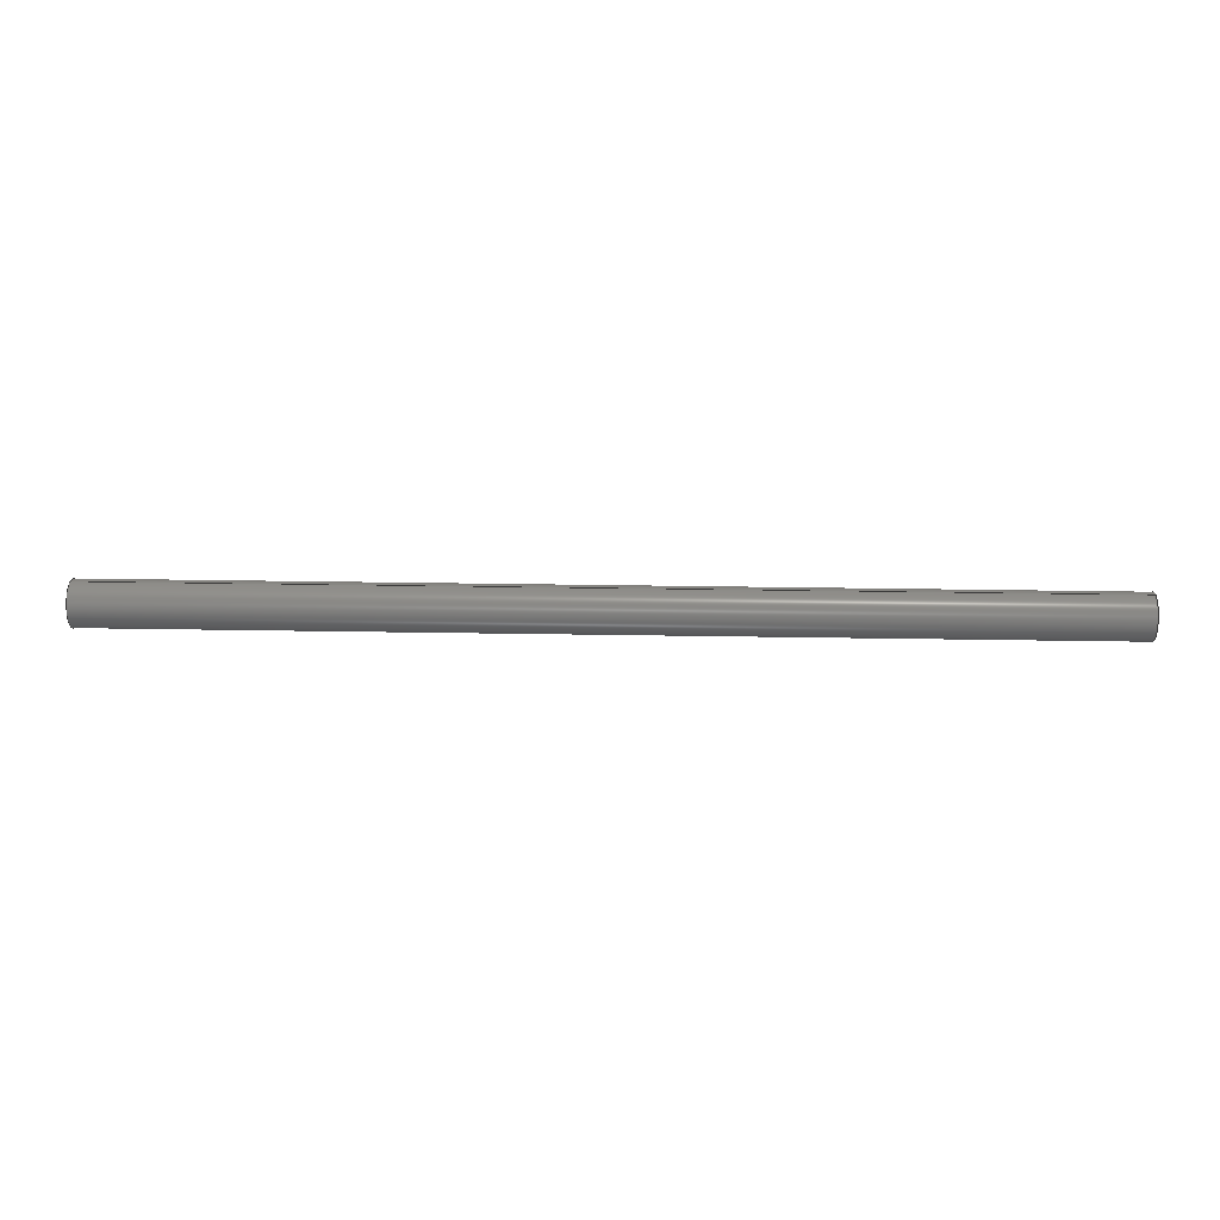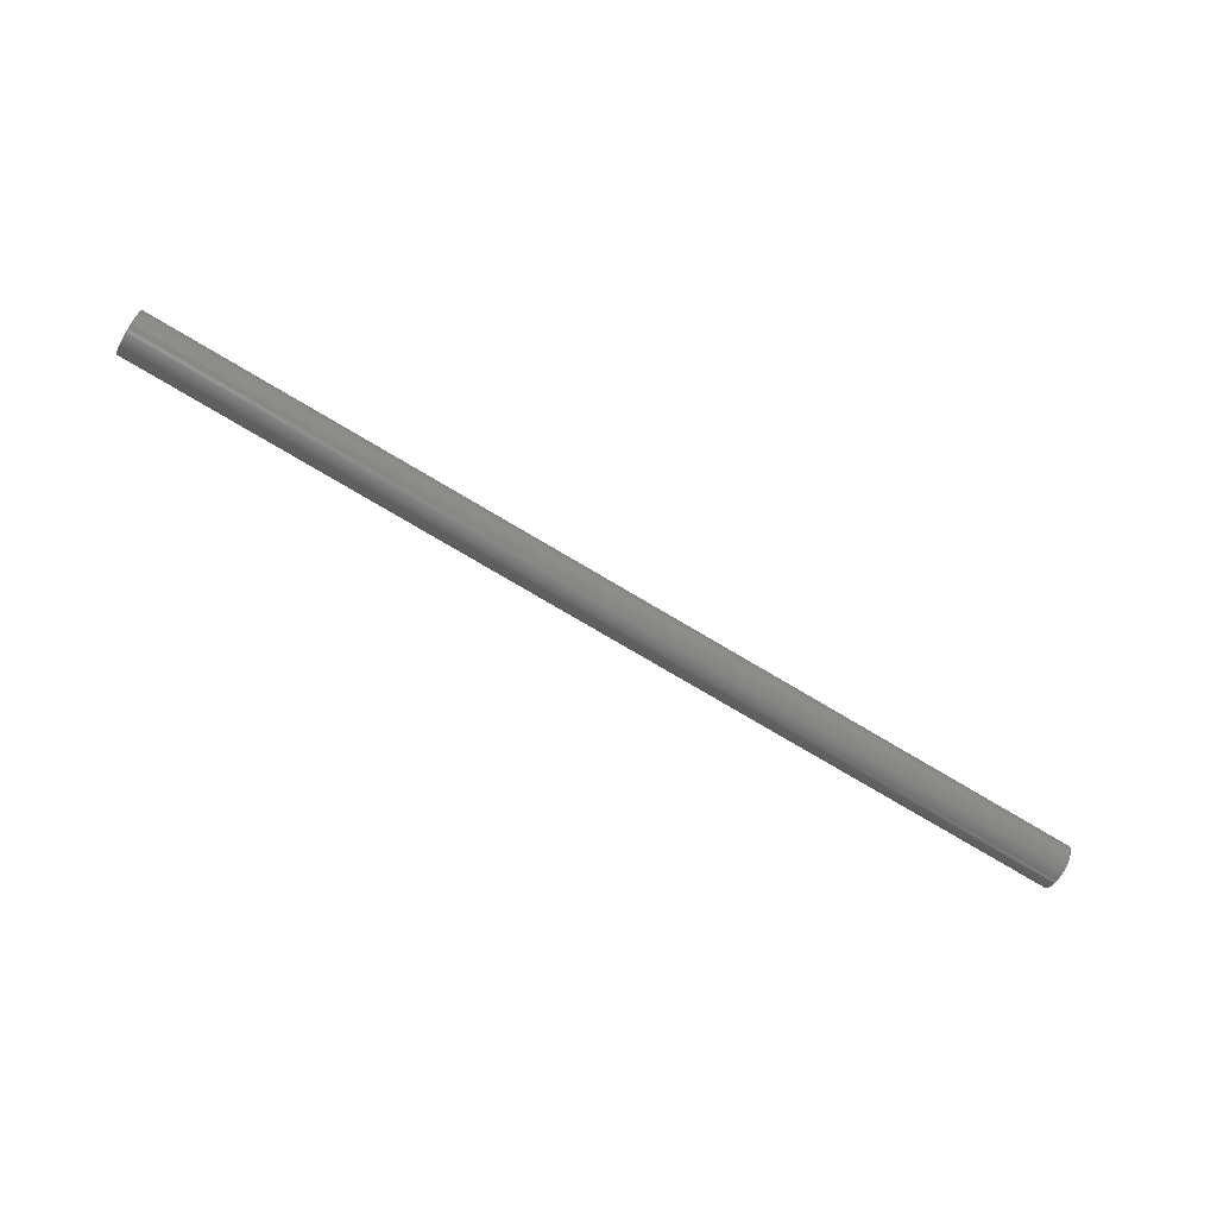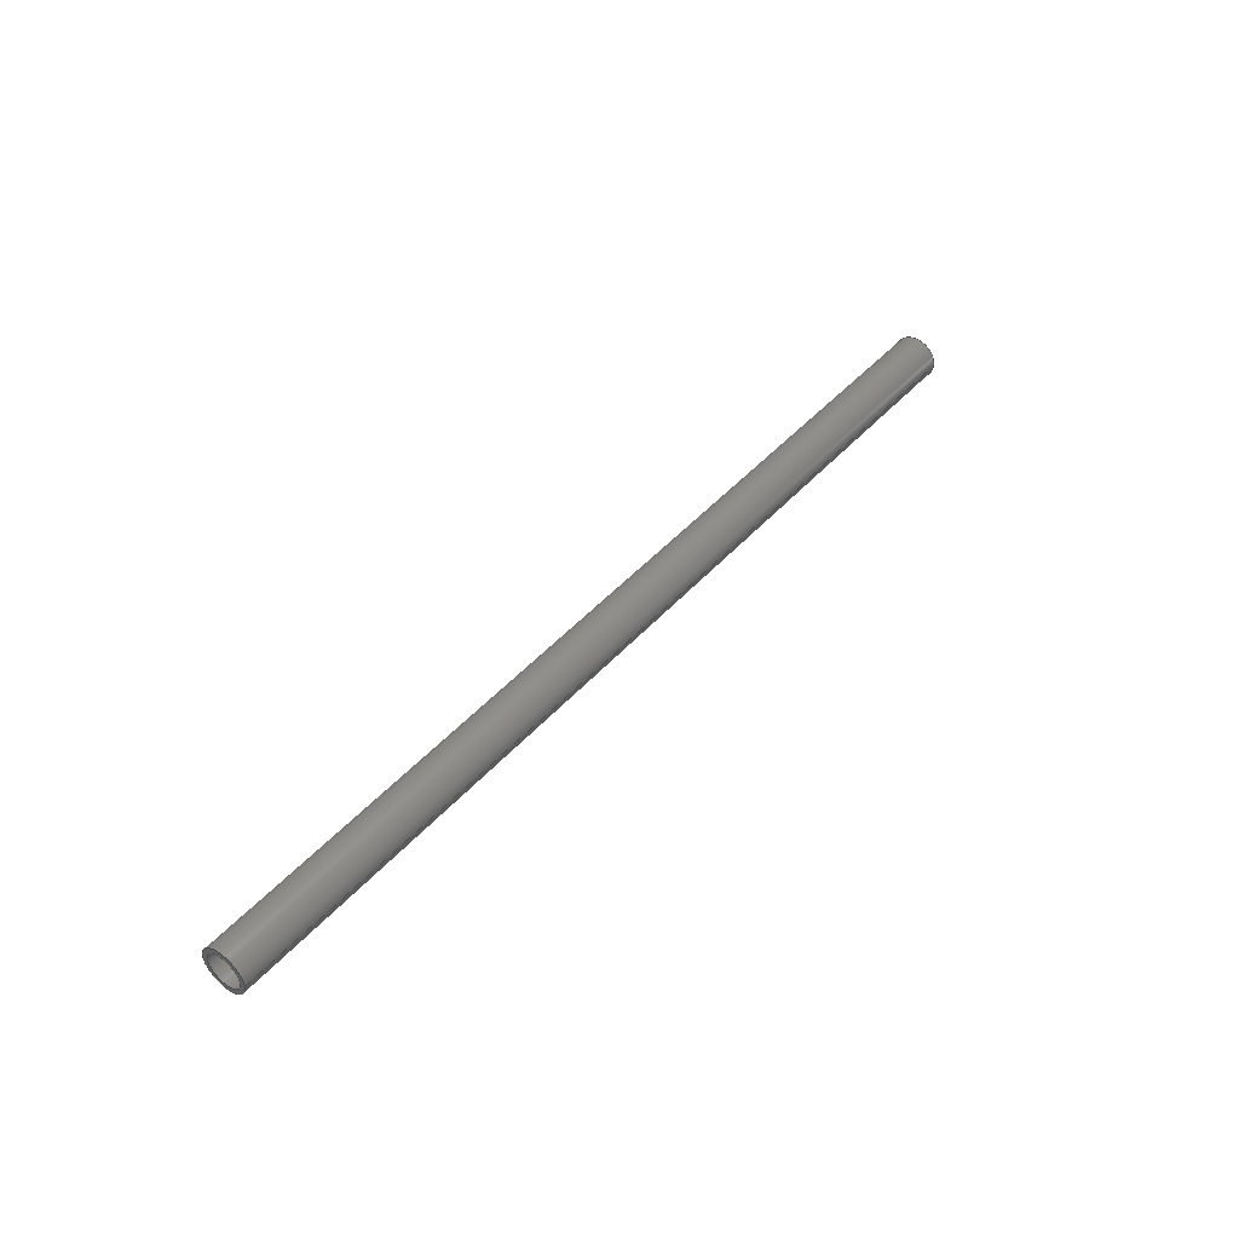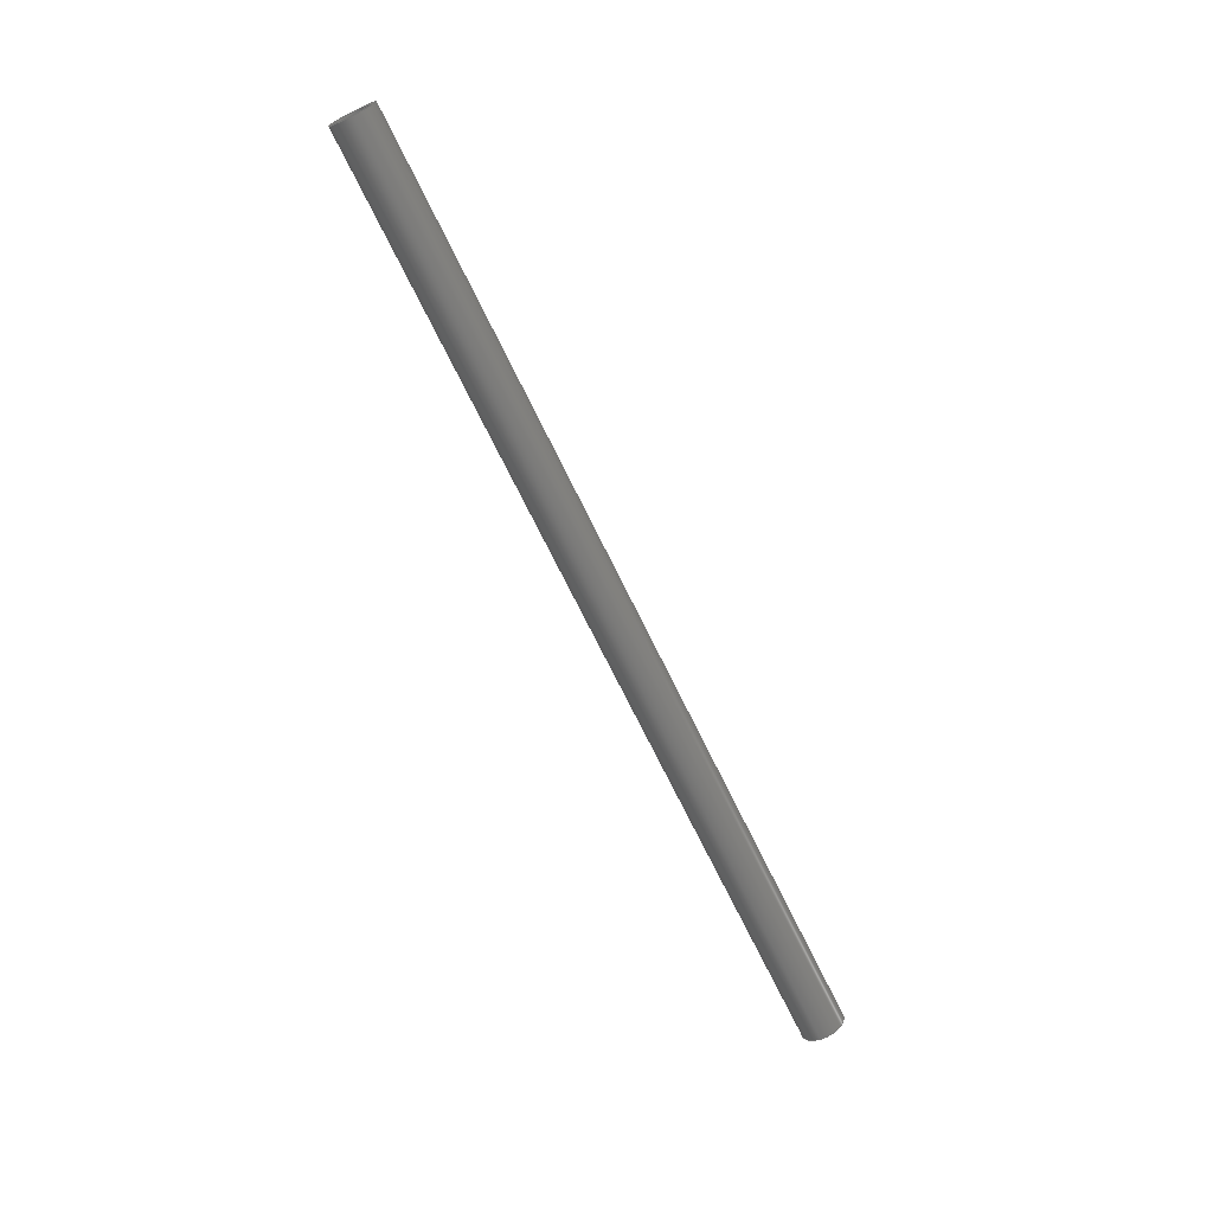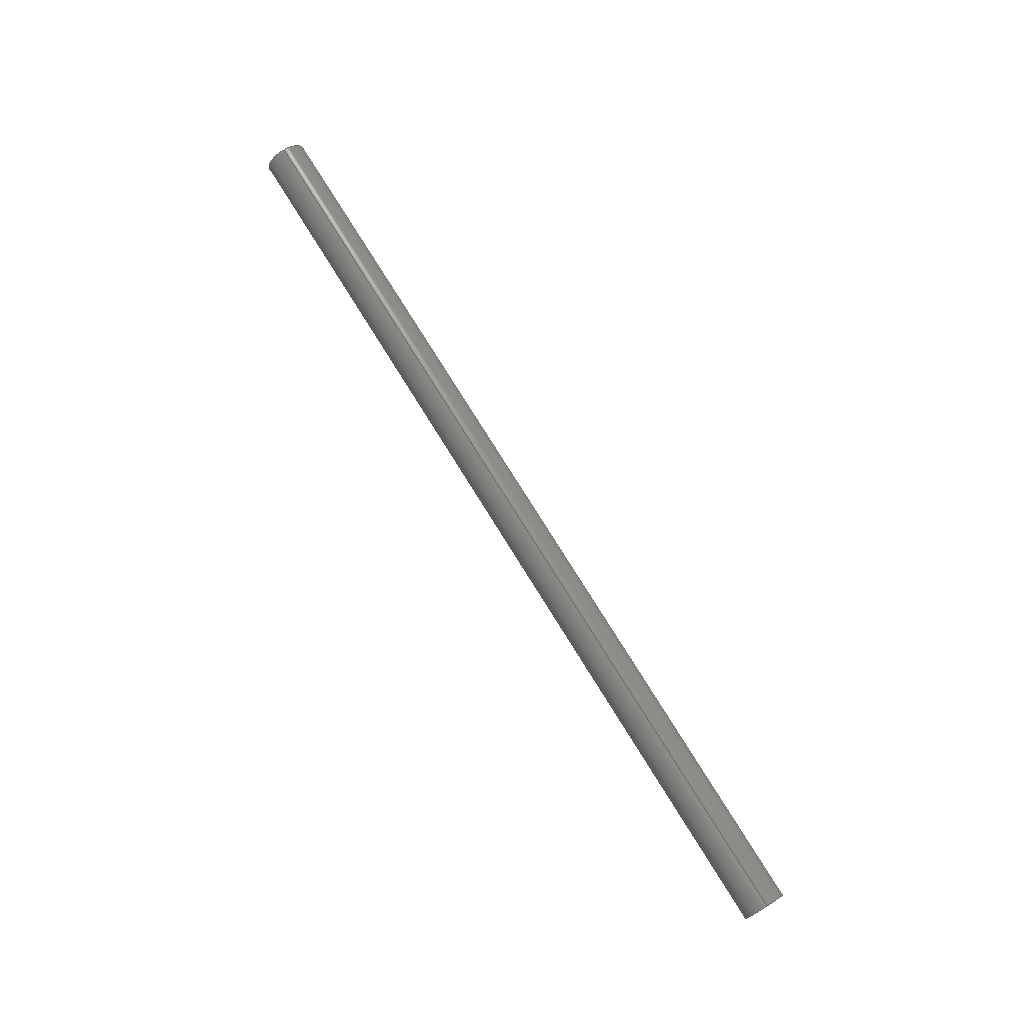
<metadata>
{"format":"step","ext":"step","renderer":"f3d","projection":"perspective","resolution":1024,"background":"white","views":[{"elev":31.0,"azim":-178.6,"up":"+Z"},{"elev":-75.2,"azim":-30.8,"up":"+Y"},{"elev":44.2,"azim":-51.9,"up":"+Y"},{"elev":-69.6,"azim":-64.2,"up":"+Y"},{"elev":75.4,"azim":-121.7,"up":"+Z"}]}
</metadata>
<code>
ISO-10303-21;
DATA;
#1 = APPLICATION_PROTOCOL_DEFINITION('committee draft',
  'automotive_design',1997,#2);
#2 = APPLICATION_CONTEXT(
  'core data for automotive mechanical design processes');
#3 = SHAPE_DEFINITION_REPRESENTATION(#4,#10);
#4 = PRODUCT_DEFINITION_SHAPE('','',#5);
#5 = PRODUCT_DEFINITION('design','',#6,#9);
#6 = PRODUCT_DEFINITION_FORMATION('','',#7);
#7 = PRODUCT('ASSEMBLY','ASSEMBLY','',(#8));
#8 = MECHANICAL_CONTEXT('',#2,'mechanical');
#9 = PRODUCT_DEFINITION_CONTEXT('part definition',#2,'design');
#10 = SHAPE_REPRESENTATION('',(#11,#15),#19);
#11 = AXIS2_PLACEMENT_3D('',#12,#13,#14);
#12 = CARTESIAN_POINT('',(0,0,0));
#13 = DIRECTION('',(0,0,1));
#14 = DIRECTION('',(1,0,-0));
#15 = AXIS2_PLACEMENT_3D('',#16,#17,#18);
#16 = CARTESIAN_POINT('',(0,0,0));
#17 = DIRECTION('',(0,-1,2.22e-16));
#18 = DIRECTION('',(1,0,0));
#19 = ( GEOMETRIC_REPRESENTATION_CONTEXT(3) 
GLOBAL_UNCERTAINTY_ASSIGNED_CONTEXT((#23)) GLOBAL_UNIT_ASSIGNED_CONTEXT(
(#20,#21,#22)) REPRESENTATION_CONTEXT('Context #1',
  '3D Context with UNIT and UNCERTAINTY') );
#20 = ( LENGTH_UNIT() NAMED_UNIT(*) SI_UNIT(.MILLI.,.METRE.) );
#21 = ( NAMED_UNIT(*) PLANE_ANGLE_UNIT() SI_UNIT($,.RADIAN.) );
#22 = ( NAMED_UNIT(*) SI_UNIT($,.STERADIAN.) SOLID_ANGLE_UNIT() );
#23 = UNCERTAINTY_MEASURE_WITH_UNIT(LENGTH_MEASURE(1e-07),#20,
  'distance_accuracy_value','confusion accuracy');
#24 = PRODUCT_TYPE('part',$,(#7));
#25 = ADVANCED_BREP_SHAPE_REPRESENTATION('',(#11,#26),#208);
#26 = MANIFOLD_SOLID_BREP('',#27);
#27 = CLOSED_SHELL('',(#28,#116,#151,#201));
#28 = ADVANCED_FACE('',(#29),#42,.T.);
#29 = FACE_BOUND('',#30,.T.);
#30 = EDGE_LOOP('',(#31,#65,#88,#115));
#31 = ORIENTED_EDGE('',*,*,#32,.T.);
#32 = EDGE_CURVE('',#33,#33,#35,.T.);
#33 = VERTEX_POINT('',#34);
#34 = CARTESIAN_POINT('',(-710,16.2,-7.194e-15));
#35 = SURFACE_CURVE('',#36,(#41,#53),.PCURVE_S1);
#36 = CIRCLE('',#37,16.2);
#37 = AXIS2_PLACEMENT_3D('',#38,#39,#40);
#38 = CARTESIAN_POINT('',(-710,0,0));
#39 = DIRECTION('',(1,0,0));
#40 = DIRECTION('',(0,1,-4.441e-16));
#41 = PCURVE('',#42,#47);
#42 = CYLINDRICAL_SURFACE('',#43,16.2);
#43 = AXIS2_PLACEMENT_3D('',#44,#45,#46);
#44 = CARTESIAN_POINT('',(-710,0,0));
#45 = DIRECTION('',(1,0,0));
#46 = DIRECTION('',(0,1,-4.441e-16));
#47 = DEFINITIONAL_REPRESENTATION('',(#48),#52);
#48 = LINE('',#49,#50);
#49 = CARTESIAN_POINT('',(0,0));
#50 = VECTOR('',#51,1);
#51 = DIRECTION('',(1,0));
#52 = ( GEOMETRIC_REPRESENTATION_CONTEXT(2) 
PARAMETRIC_REPRESENTATION_CONTEXT() REPRESENTATION_CONTEXT('2D SPACE',''
  ) );
#53 = PCURVE('',#54,#59);
#54 = PLANE('',#55);
#55 = AXIS2_PLACEMENT_3D('',#56,#57,#58);
#56 = CARTESIAN_POINT('',(-710,0,0));
#57 = DIRECTION('',(1,0,0));
#58 = DIRECTION('',(-0,1,-4.441e-16));
#59 = DEFINITIONAL_REPRESENTATION('',(#60),#64);
#60 = CIRCLE('',#61,16.2);
#61 = AXIS2_PLACEMENT_2D('',#62,#63);
#62 = CARTESIAN_POINT('',(0,0));
#63 = DIRECTION('',(1,-0));
#64 = ( GEOMETRIC_REPRESENTATION_CONTEXT(2) 
PARAMETRIC_REPRESENTATION_CONTEXT() REPRESENTATION_CONTEXT('2D SPACE',''
  ) );
#65 = ORIENTED_EDGE('',*,*,#66,.T.);
#66 = EDGE_CURVE('',#33,#67,#69,.T.);
#67 = VERTEX_POINT('',#68);
#68 = CARTESIAN_POINT('',(-10,16.2,-7.194e-15));
#69 = SEAM_CURVE('',#70,(#74,#81),.PCURVE_S1);
#70 = LINE('',#71,#72);
#71 = CARTESIAN_POINT('',(-710,16.2,-7.194e-15));
#72 = VECTOR('',#73,1);
#73 = DIRECTION('',(1,0,0));
#74 = PCURVE('',#42,#75);
#75 = DEFINITIONAL_REPRESENTATION('',(#76),#80);
#76 = LINE('',#77,#78);
#77 = CARTESIAN_POINT('',(0,0));
#78 = VECTOR('',#79,1);
#79 = DIRECTION('',(0,1));
#80 = ( GEOMETRIC_REPRESENTATION_CONTEXT(2) 
PARAMETRIC_REPRESENTATION_CONTEXT() REPRESENTATION_CONTEXT('2D SPACE',''
  ) );
#81 = PCURVE('',#42,#82);
#82 = DEFINITIONAL_REPRESENTATION('',(#83),#87);
#83 = LINE('',#84,#85);
#84 = CARTESIAN_POINT('',(6.283,0));
#85 = VECTOR('',#86,1);
#86 = DIRECTION('',(0,1));
#87 = ( GEOMETRIC_REPRESENTATION_CONTEXT(2) 
PARAMETRIC_REPRESENTATION_CONTEXT() REPRESENTATION_CONTEXT('2D SPACE',''
  ) );
#88 = ORIENTED_EDGE('',*,*,#89,.F.);
#89 = EDGE_CURVE('',#67,#67,#90,.T.);
#90 = SURFACE_CURVE('',#91,(#96,#103),.PCURVE_S1);
#91 = CIRCLE('',#92,16.2);
#92 = AXIS2_PLACEMENT_3D('',#93,#94,#95);
#93 = CARTESIAN_POINT('',(-10,0,0));
#94 = DIRECTION('',(1,0,0));
#95 = DIRECTION('',(0,1,-4.441e-16));
#96 = PCURVE('',#42,#97);
#97 = DEFINITIONAL_REPRESENTATION('',(#98),#102);
#98 = LINE('',#99,#100);
#99 = CARTESIAN_POINT('',(0,700));
#100 = VECTOR('',#101,1);
#101 = DIRECTION('',(1,0));
#102 = ( GEOMETRIC_REPRESENTATION_CONTEXT(2) 
PARAMETRIC_REPRESENTATION_CONTEXT() REPRESENTATION_CONTEXT('2D SPACE',''
  ) );
#103 = PCURVE('',#104,#109);
#104 = PLANE('',#105);
#105 = AXIS2_PLACEMENT_3D('',#106,#107,#108);
#106 = CARTESIAN_POINT('',(-10,0,0));
#107 = DIRECTION('',(1,0,0));
#108 = DIRECTION('',(0,1,-4.441e-16));
#109 = DEFINITIONAL_REPRESENTATION('',(#110),#114);
#110 = CIRCLE('',#111,16.2);
#111 = AXIS2_PLACEMENT_2D('',#112,#113);
#112 = CARTESIAN_POINT('',(0,0));
#113 = DIRECTION('',(1,0));
#114 = ( GEOMETRIC_REPRESENTATION_CONTEXT(2) 
PARAMETRIC_REPRESENTATION_CONTEXT() REPRESENTATION_CONTEXT('2D SPACE',''
  ) );
#115 = ORIENTED_EDGE('',*,*,#66,.F.);
#116 = ADVANCED_FACE('',(#117,#120),#104,.T.);
#117 = FACE_BOUND('',#118,.T.);
#118 = EDGE_LOOP('',(#119));
#119 = ORIENTED_EDGE('',*,*,#89,.T.);
#120 = FACE_BOUND('',#121,.T.);
#121 = EDGE_LOOP('',(#122));
#122 = ORIENTED_EDGE('',*,*,#123,.F.);
#123 = EDGE_CURVE('',#124,#124,#126,.T.);
#124 = VERTEX_POINT('',#125);
#125 = CARTESIAN_POINT('',(-10,12.7,-5.64e-15));
#126 = SURFACE_CURVE('',#127,(#132,#139),.PCURVE_S1);
#127 = CIRCLE('',#128,12.7);
#128 = AXIS2_PLACEMENT_3D('',#129,#130,#131);
#129 = CARTESIAN_POINT('',(-10,0,0));
#130 = DIRECTION('',(1,0,0));
#131 = DIRECTION('',(0,1,-4.441e-16));
#132 = PCURVE('',#104,#133);
#133 = DEFINITIONAL_REPRESENTATION('',(#134),#138);
#134 = CIRCLE('',#135,12.7);
#135 = AXIS2_PLACEMENT_2D('',#136,#137);
#136 = CARTESIAN_POINT('',(0,0));
#137 = DIRECTION('',(1,-6.212e-32));
#138 = ( GEOMETRIC_REPRESENTATION_CONTEXT(2) 
PARAMETRIC_REPRESENTATION_CONTEXT() REPRESENTATION_CONTEXT('2D SPACE',''
  ) );
#139 = PCURVE('',#140,#145);
#140 = CYLINDRICAL_SURFACE('',#141,12.7);
#141 = AXIS2_PLACEMENT_3D('',#142,#143,#144);
#142 = CARTESIAN_POINT('',(-10,0,0));
#143 = DIRECTION('',(-1,-0,-0));
#144 = DIRECTION('',(0,1,-4.441e-16));
#145 = DEFINITIONAL_REPRESENTATION('',(#146),#150);
#146 = LINE('',#147,#148);
#147 = CARTESIAN_POINT('',(-0,0));
#148 = VECTOR('',#149,1);
#149 = DIRECTION('',(-1,0));
#150 = ( GEOMETRIC_REPRESENTATION_CONTEXT(2) 
PARAMETRIC_REPRESENTATION_CONTEXT() REPRESENTATION_CONTEXT('2D SPACE',''
  ) );
#151 = ADVANCED_FACE('',(#152),#140,.F.);
#152 = FACE_BOUND('',#153,.T.);
#153 = EDGE_LOOP('',(#154,#155,#178,#200));
#154 = ORIENTED_EDGE('',*,*,#123,.T.);
#155 = ORIENTED_EDGE('',*,*,#156,.T.);
#156 = EDGE_CURVE('',#124,#157,#159,.T.);
#157 = VERTEX_POINT('',#158);
#158 = CARTESIAN_POINT('',(-710,12.7,-5.64e-15));
#159 = SEAM_CURVE('',#160,(#164,#171),.PCURVE_S1);
#160 = LINE('',#161,#162);
#161 = CARTESIAN_POINT('',(-10,12.7,-5.64e-15));
#162 = VECTOR('',#163,1);
#163 = DIRECTION('',(-1,0,0));
#164 = PCURVE('',#140,#165);
#165 = DEFINITIONAL_REPRESENTATION('',(#166),#170);
#166 = LINE('',#167,#168);
#167 = CARTESIAN_POINT('',(-0,0));
#168 = VECTOR('',#169,1);
#169 = DIRECTION('',(-0,1));
#170 = ( GEOMETRIC_REPRESENTATION_CONTEXT(2) 
PARAMETRIC_REPRESENTATION_CONTEXT() REPRESENTATION_CONTEXT('2D SPACE',''
  ) );
#171 = PCURVE('',#140,#172);
#172 = DEFINITIONAL_REPRESENTATION('',(#173),#177);
#173 = LINE('',#174,#175);
#174 = CARTESIAN_POINT('',(-6.283,0));
#175 = VECTOR('',#176,1);
#176 = DIRECTION('',(-0,1));
#177 = ( GEOMETRIC_REPRESENTATION_CONTEXT(2) 
PARAMETRIC_REPRESENTATION_CONTEXT() REPRESENTATION_CONTEXT('2D SPACE',''
  ) );
#178 = ORIENTED_EDGE('',*,*,#179,.F.);
#179 = EDGE_CURVE('',#157,#157,#180,.T.);
#180 = SURFACE_CURVE('',#181,(#186,#193),.PCURVE_S1);
#181 = CIRCLE('',#182,12.7);
#182 = AXIS2_PLACEMENT_3D('',#183,#184,#185);
#183 = CARTESIAN_POINT('',(-710,0,0));
#184 = DIRECTION('',(1,0,0));
#185 = DIRECTION('',(0,1,-4.441e-16));
#186 = PCURVE('',#140,#187);
#187 = DEFINITIONAL_REPRESENTATION('',(#188),#192);
#188 = LINE('',#189,#190);
#189 = CARTESIAN_POINT('',(-0,700));
#190 = VECTOR('',#191,1);
#191 = DIRECTION('',(-1,0));
#192 = ( GEOMETRIC_REPRESENTATION_CONTEXT(2) 
PARAMETRIC_REPRESENTATION_CONTEXT() REPRESENTATION_CONTEXT('2D SPACE',''
  ) );
#193 = PCURVE('',#54,#194);
#194 = DEFINITIONAL_REPRESENTATION('',(#195),#199);
#195 = CIRCLE('',#196,12.7);
#196 = AXIS2_PLACEMENT_2D('',#197,#198);
#197 = CARTESIAN_POINT('',(0,0));
#198 = DIRECTION('',(1,-6.212e-32));
#199 = ( GEOMETRIC_REPRESENTATION_CONTEXT(2) 
PARAMETRIC_REPRESENTATION_CONTEXT() REPRESENTATION_CONTEXT('2D SPACE',''
  ) );
#200 = ORIENTED_EDGE('',*,*,#156,.F.);
#201 = ADVANCED_FACE('',(#202,#205),#54,.F.);
#202 = FACE_BOUND('',#203,.T.);
#203 = EDGE_LOOP('',(#204));
#204 = ORIENTED_EDGE('',*,*,#179,.T.);
#205 = FACE_BOUND('',#206,.T.);
#206 = EDGE_LOOP('',(#207));
#207 = ORIENTED_EDGE('',*,*,#32,.F.);
#208 = ( GEOMETRIC_REPRESENTATION_CONTEXT(3) 
GLOBAL_UNCERTAINTY_ASSIGNED_CONTEXT((#212)) GLOBAL_UNIT_ASSIGNED_CONTEXT
((#209,#210,#211)) REPRESENTATION_CONTEXT('Context #1',
  '3D Context with UNIT and UNCERTAINTY') );
#209 = ( LENGTH_UNIT() NAMED_UNIT(*) SI_UNIT(.MILLI.,.METRE.) );
#210 = ( NAMED_UNIT(*) PLANE_ANGLE_UNIT() SI_UNIT($,.RADIAN.) );
#211 = ( NAMED_UNIT(*) SI_UNIT($,.STERADIAN.) SOLID_ANGLE_UNIT() );
#212 = UNCERTAINTY_MEASURE_WITH_UNIT(LENGTH_MEASURE(1e-07),#209,
  'distance_accuracy_value','confusion accuracy');
#213 = SHAPE_DEFINITION_REPRESENTATION(#214,#25);
#214 = PRODUCT_DEFINITION_SHAPE('','',#215);
#215 = PRODUCT_DEFINITION('design','',#216,#219);
#216 = PRODUCT_DEFINITION_FORMATION('','',#217);
#217 = PRODUCT('Revolution','Revolution','',(#218));
#218 = MECHANICAL_CONTEXT('',#2,'mechanical');
#219 = PRODUCT_DEFINITION_CONTEXT('part definition',#2,'design');
#220 = CONTEXT_DEPENDENT_SHAPE_REPRESENTATION(#221,#223);
#221 = ( REPRESENTATION_RELATIONSHIP('','',#25,#10) 
REPRESENTATION_RELATIONSHIP_WITH_TRANSFORMATION(#222) 
SHAPE_REPRESENTATION_RELATIONSHIP() );
#222 = ITEM_DEFINED_TRANSFORMATION('','',#11,#15);
#223 = PRODUCT_DEFINITION_SHAPE('Placement','Placement of an item',#224
  );
#224 = NEXT_ASSEMBLY_USAGE_OCCURRENCE('3','=>[0:1:1:2]','',#5,#215,$);
#225 = PRODUCT_TYPE('part',$,(#217));
#226 = MECHANICAL_DESIGN_GEOMETRIC_PRESENTATION_REPRESENTATION('',(#227)
  ,#208);
#227 = STYLED_ITEM('color',(#228),#26);
#228 = PRESENTATION_STYLE_ASSIGNMENT((#229,#235));
#229 = SURFACE_STYLE_USAGE(.BOTH.,#230);
#230 = SURFACE_SIDE_STYLE('',(#231));
#231 = SURFACE_STYLE_FILL_AREA(#232);
#232 = FILL_AREA_STYLE('',(#233));
#233 = FILL_AREA_STYLE_COLOUR('',#234);
#234 = COLOUR_RGB('',0.6314,0.6314,0.6314);
#235 = CURVE_STYLE('',#236,POSITIVE_LENGTH_MEASURE(0.1),#234);
#236 = DRAUGHTING_PRE_DEFINED_CURVE_FONT('continuous');
ENDSEC;
END-ISO-10303-21;

</code>
